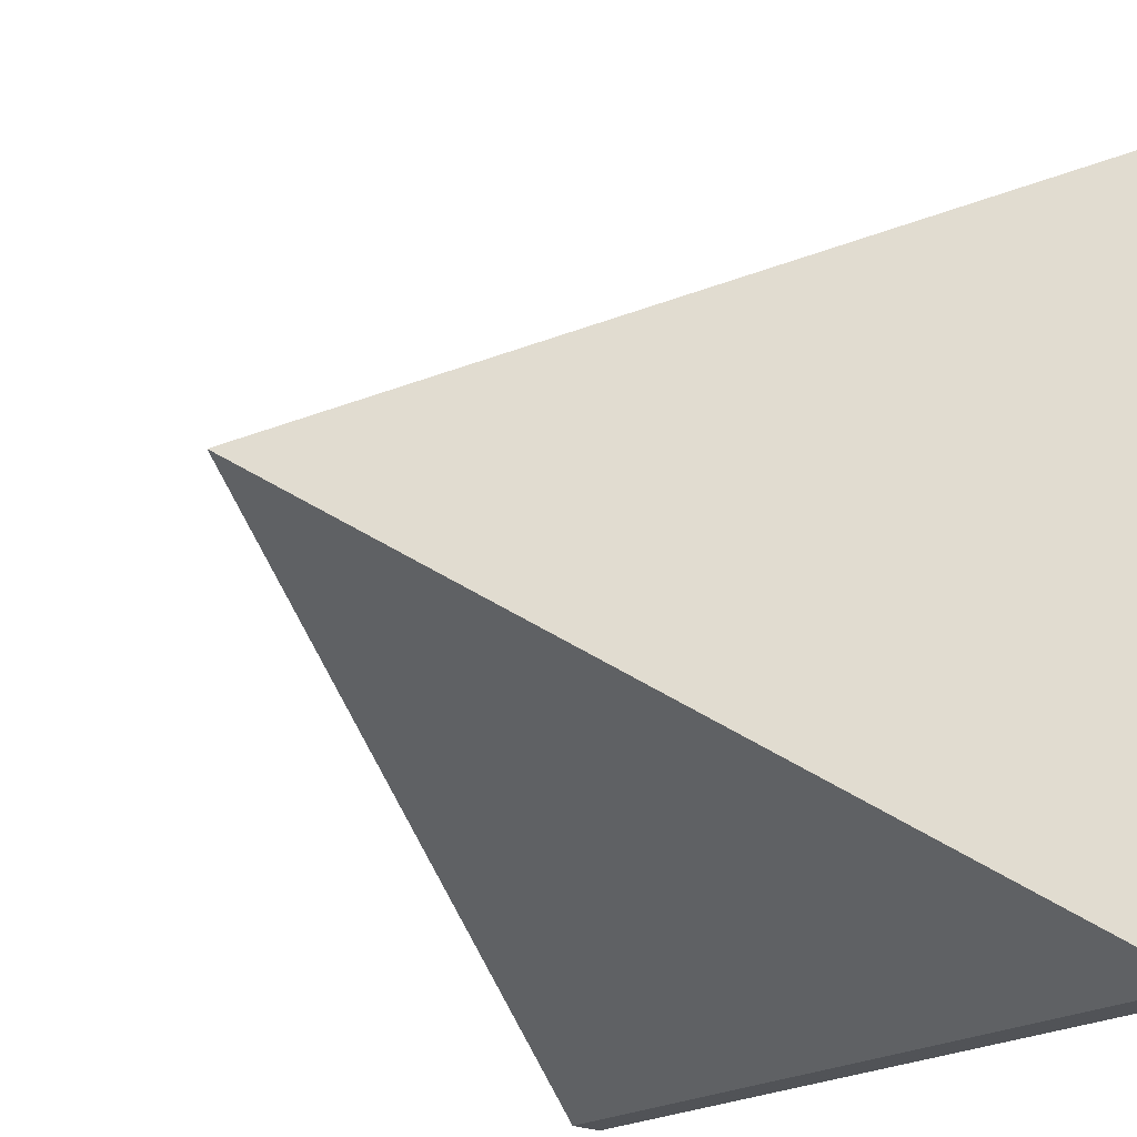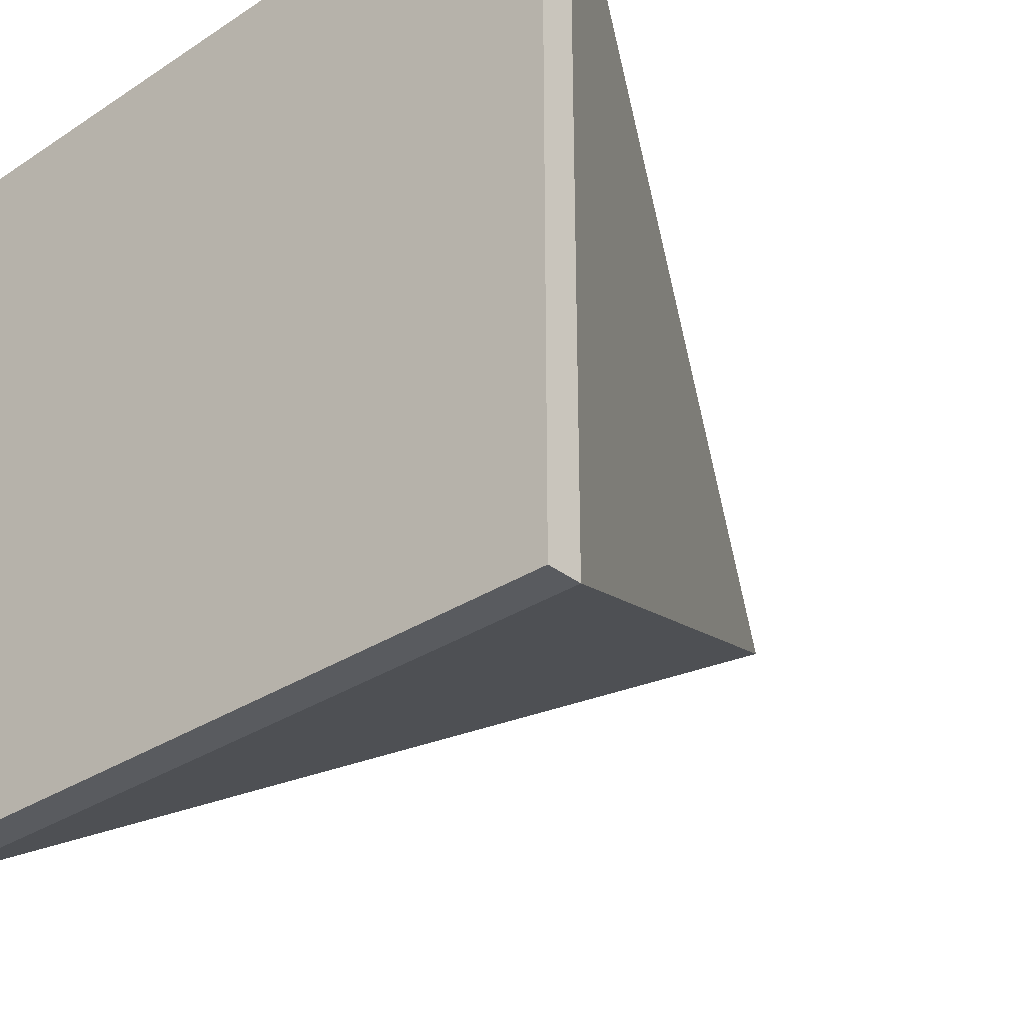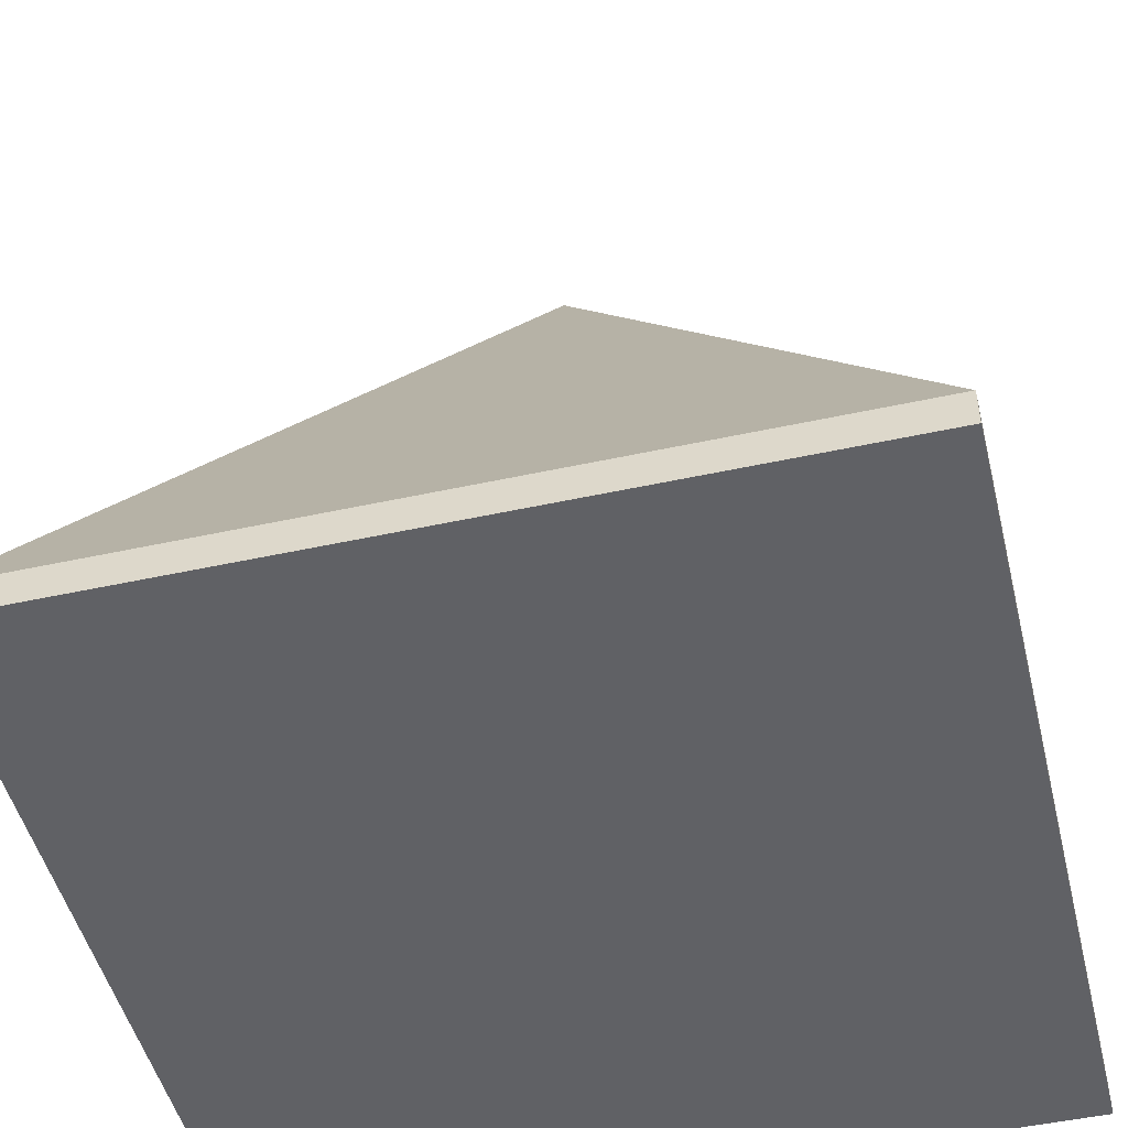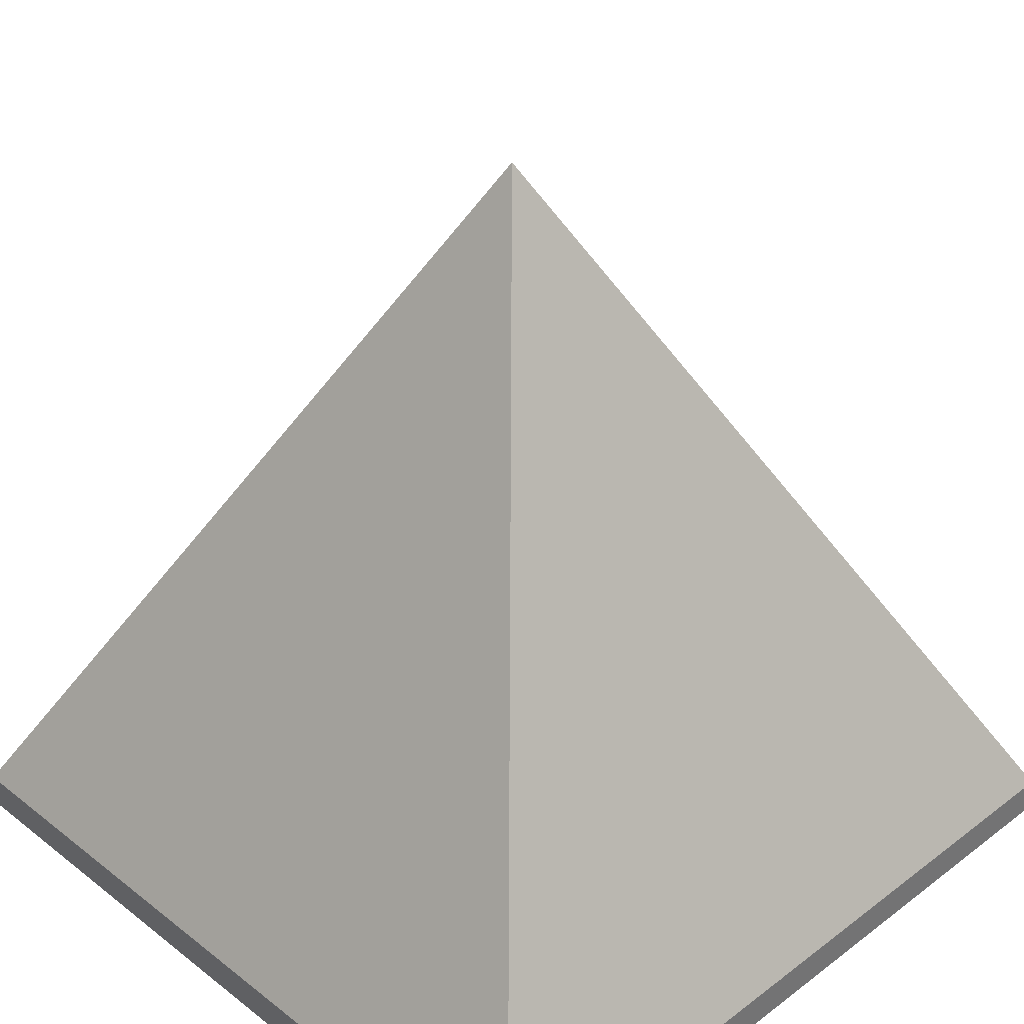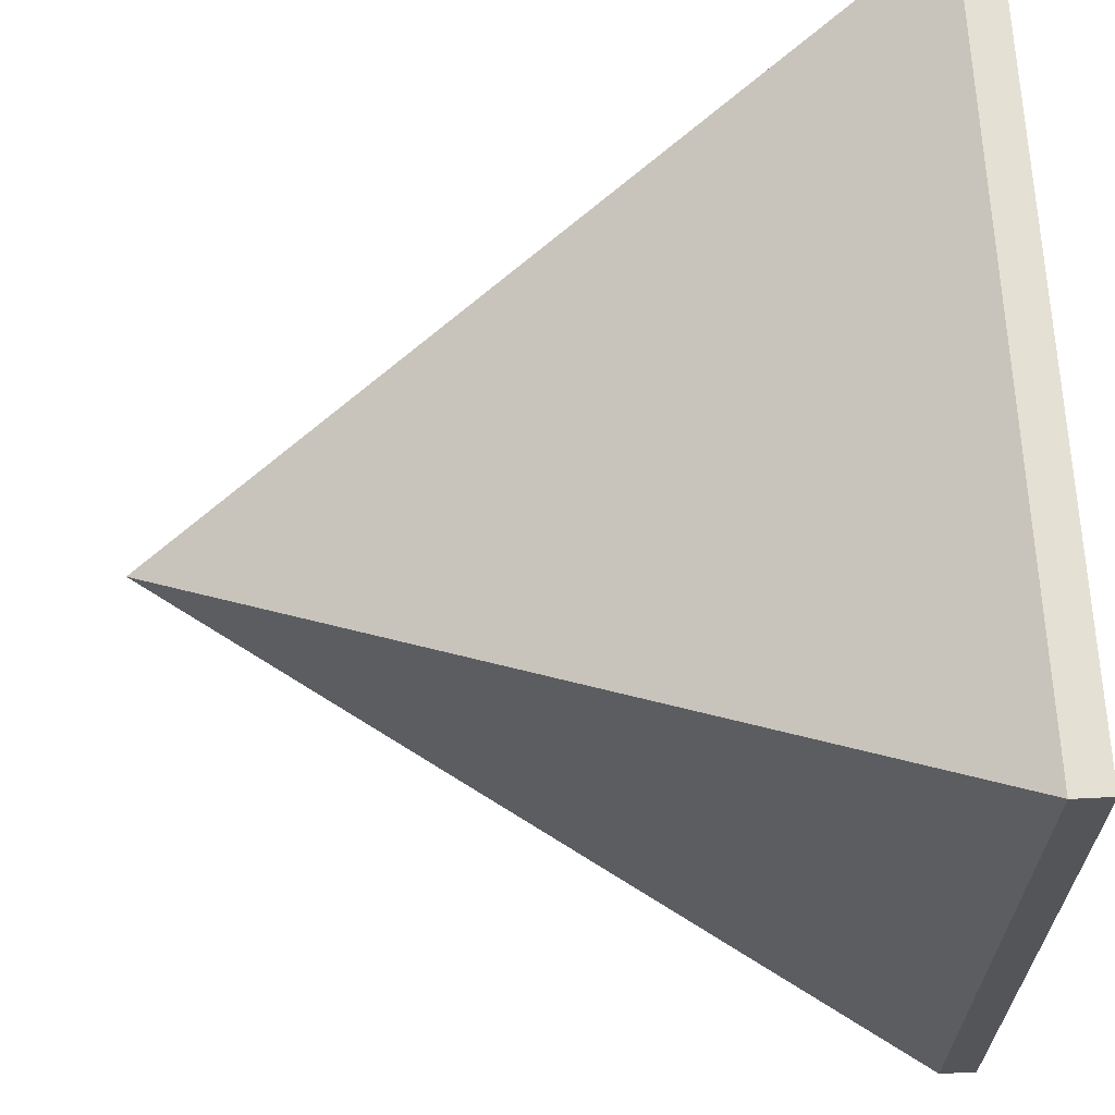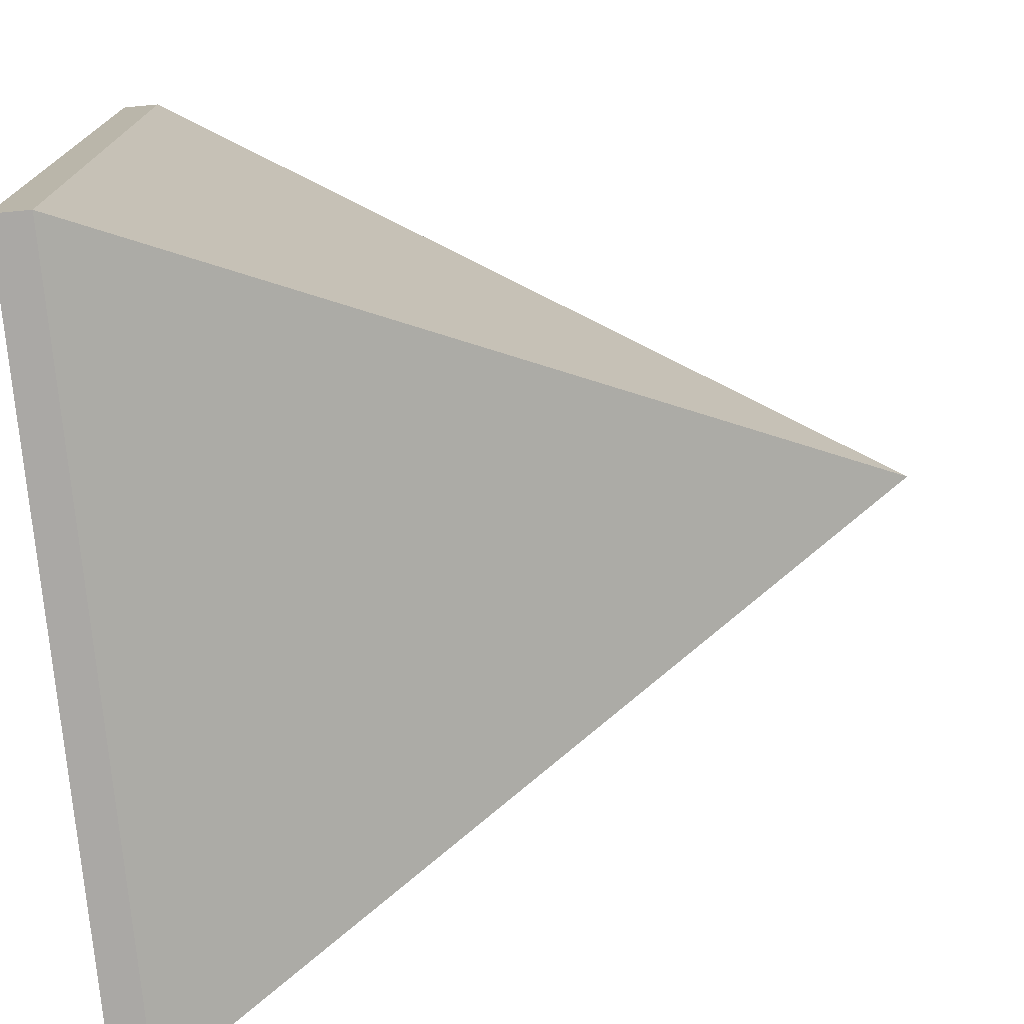
<metadata>
{"format":"obj","ext":"obj","renderer":"f3d","projection":"perspective","resolution":1024,"background":"white","views":[{"elev":-21.9,"azim":-131.6,"up":"+Z"},{"elev":-32.1,"azim":42.4,"up":"+Z"},{"elev":-48.6,"azim":-166.3,"up":"+Y"},{"elev":36.1,"azim":-134.6,"up":"+Y"},{"elev":65.3,"azim":-92.8,"up":"+Z"},{"elev":-75.1,"azim":95.3,"up":"+Z"}]}
</metadata>
<code>
o Cube_Cube.003
v 1 0.04703 0
v 1 -0 0
v 1 0.04703 1
v 1 -0 1
v 0 0.04703 0
v 0 -0 0
v 0 0.04703 1
v 0 -0 1
v 0.5 0.9958 0.5
v 1 0.04684 0
v 1 0.04684 1
v 0 0.04684 0
v 0 0.04684 1
f 4 3 7 8
f 8 7 5 6
f 6 2 4 8
f 2 1 3 4
f 6 5 1 2
f 11 9 13
f 13 9 12
f 10 9 11
f 12 9 10

</code>
